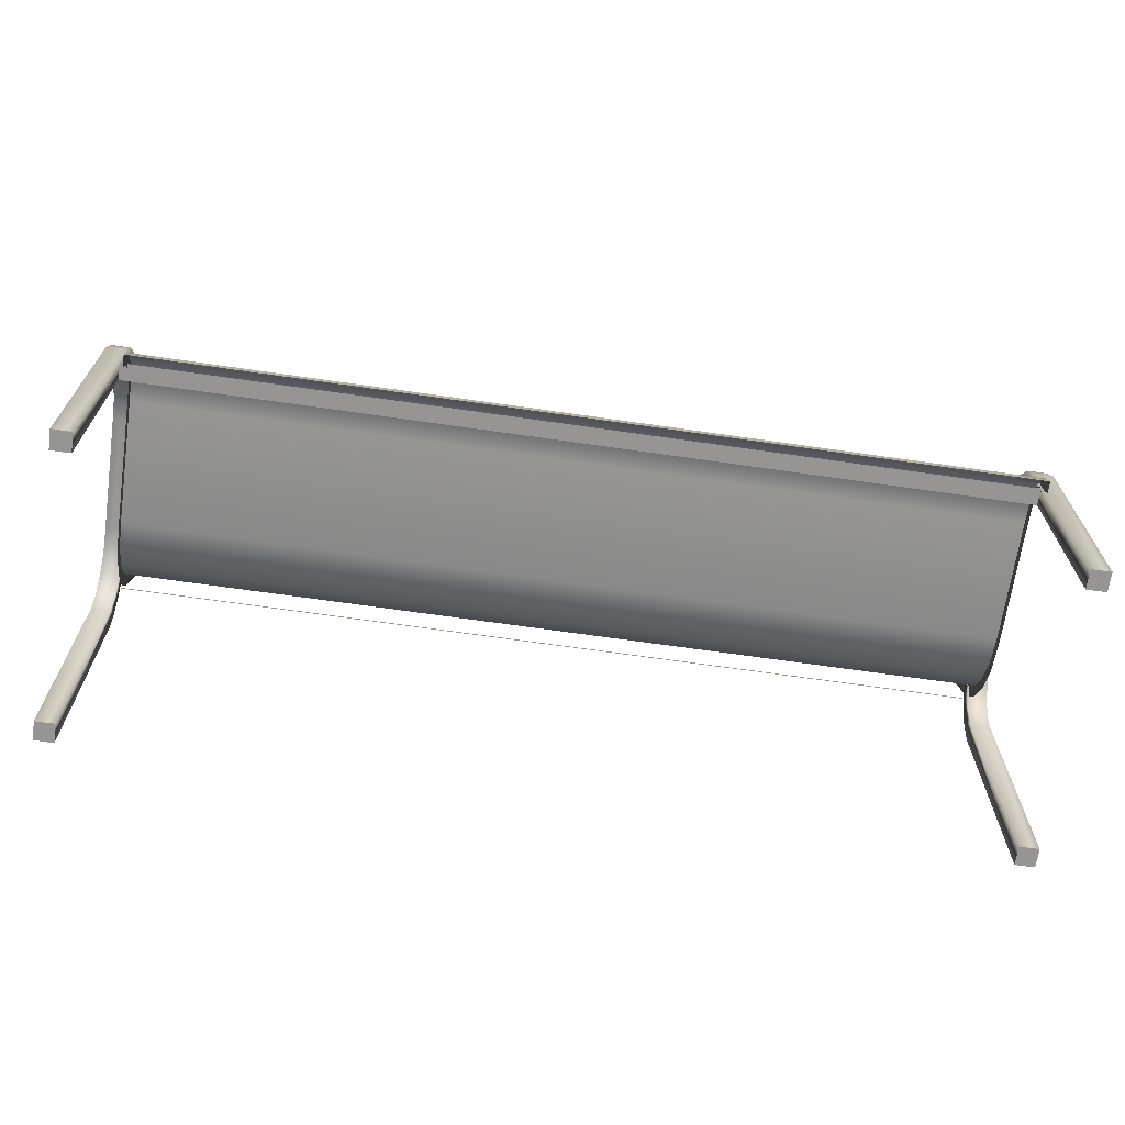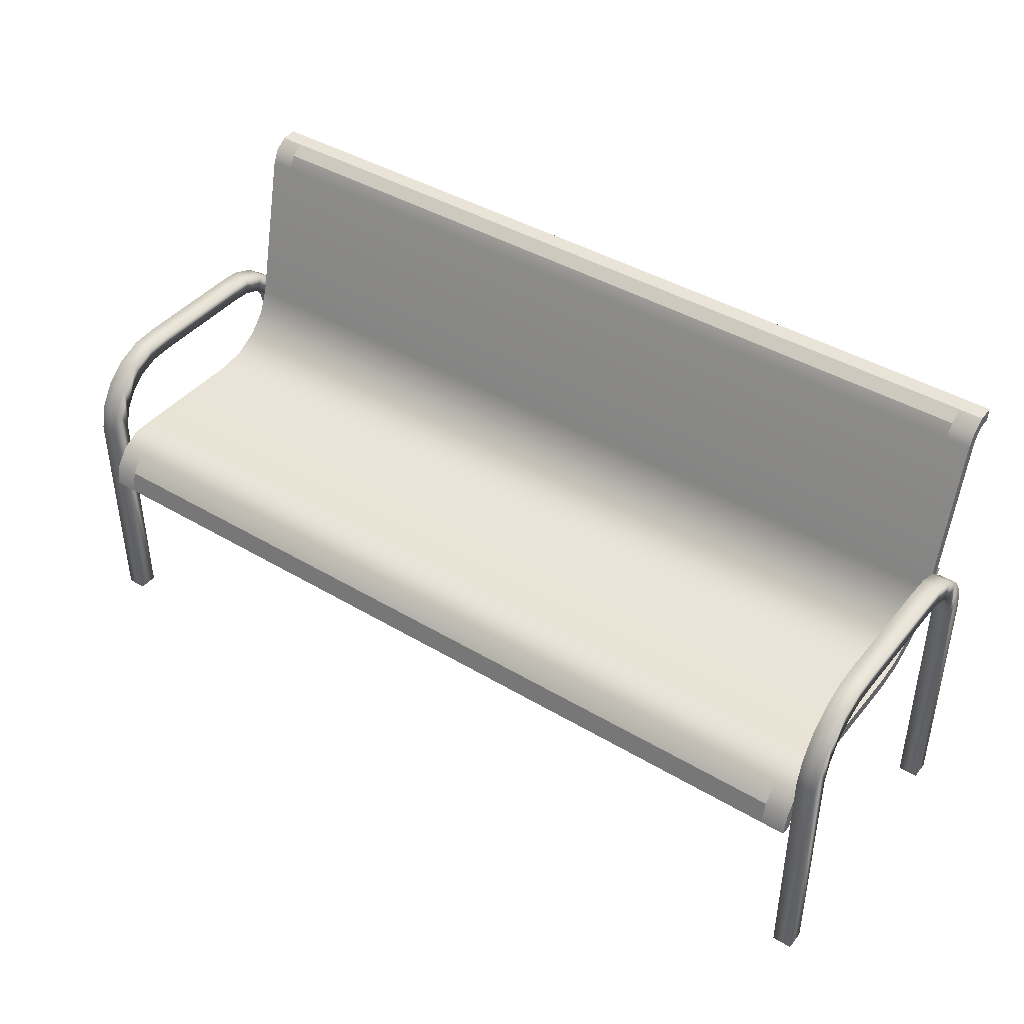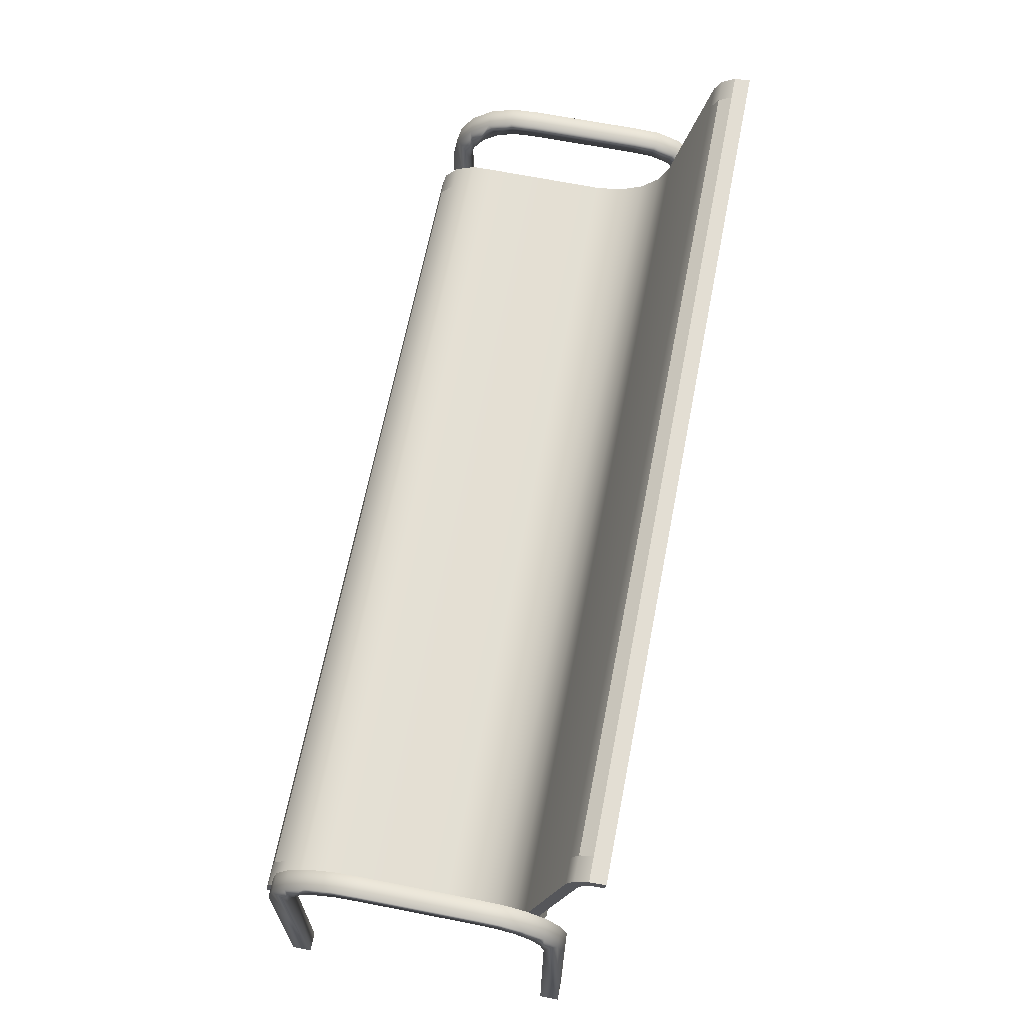
<metadata>
{"format":"obj","ext":"obj","renderer":"f3d","projection":"perspective","resolution":1024,"background":"white","views":[{"elev":-67.6,"azim":171.8,"up":"+Y"},{"elev":41.9,"azim":-144.3,"up":"+Y"},{"elev":65.8,"azim":-78.9,"up":"+Y"}]}
</metadata>
<code>
v -0.4284 -0.04903 -0.1459
v -0.4064 -0.03976 -0.1271
v -0.4064 -0.04903 -0.1459
v -0.4284 -0.03976 -0.1271
v -0.4064 -0.06546 -0.1588
v -0.4284 -0.05754 -0.139
v -0.4064 -0.03948 -0.1062
v -0.4284 -0.06546 -0.1588
v -0.4284 -0.07018 -0.1489
v -0.4284 -0.05042 -0.1246
v -0.4284 -0.03948 -0.1062
v -0.4064 -0.08588 -0.1635
v -0.4284 -0.08707 -0.1528
v -0.4064 -0.04058 0.008668
v -0.4284 -0.08588 -0.1635
v -0.4284 -0.05017 -0.1062
v -0.4284 -0.04058 0.008668
v -0.4064 -0.03652 0.03388
v -0.4284 -0.05128 0.009472
v -0.4284 -0.03652 0.03388
v -0.4064 -0.02432 0.05632
v -0.4284 -0.04678 0.03738
v -0.4284 -0.02432 0.05632
v -0.4284 -0.005364 0.07343
v -0.4284 -0.03284 0.06303
v -0.4064 -0.005364 0.07343
v -0.4284 0.0182 0.08328
v -0.4284 -0.01117 0.08259
v -0.4064 0.0182 0.08328
v -0.4284 0.1631 0.1167
v -0.4284 0.01491 0.0935
v -0.4064 0.1631 0.1167
v -0.4284 0.1758 0.1233
v -0.4284 0.1594 0.1268
v -0.4064 0.1758 0.1233
v -0.4064 0.1836 0.1352
v -0.4284 0.1836 0.1352
v -0.4284 0.1684 0.1315
v -0.4064 0.1848 0.1494
v -0.4284 0.1723 0.1374
v -0.4284 0.1848 0.1494
v -0.4284 0.1731 0.1386
v -0.4284 0.1731 0.1482
v 0.3505 -0.04903 -0.1459
v 0.3505 -0.03976 -0.1271
v 0.3724 -0.04903 -0.1459
v 0.3724 -0.03976 -0.1271
v 0.3505 -0.06546 -0.1588
v 0.3724 -0.05754 -0.139
v 0.3505 -0.03948 -0.1062
v 0.3724 -0.06546 -0.1588
v 0.3724 -0.05042 -0.1246
v 0.3724 -0.07018 -0.1489
v 0.3724 -0.03948 -0.1062
v 0.3505 -0.08588 -0.1635
v 0.3724 -0.08707 -0.1528
v 0.3505 -0.04058 0.008668
v 0.3724 -0.08588 -0.1635
v 0.3724 -0.05017 -0.1062
v 0.3724 -0.04058 0.008668
v 0.3505 -0.03652 0.03388
v 0.3724 -0.05128 0.009472
v 0.3724 -0.03652 0.03388
v 0.3505 -0.02432 0.05632
v 0.3724 -0.04678 0.03738
v 0.3724 -0.02432 0.05632
v 0.3724 -0.005364 0.07343
v 0.3724 -0.03284 0.06303
v 0.3505 -0.005364 0.07343
v 0.3724 0.0182 0.08328
v 0.3724 -0.01117 0.08259
v 0.3505 0.0182 0.08328
v 0.3724 0.1631 0.1167
v 0.3724 0.01491 0.0935
v 0.3505 0.1631 0.1167
v 0.3724 0.1758 0.1233
v 0.3724 0.1594 0.1268
v 0.3505 0.1758 0.1233
v 0.3505 0.1836 0.1352
v 0.3724 0.1836 0.1352
v 0.3724 0.1684 0.1315
v 0.3505 0.1848 0.1494
v 0.3724 0.1723 0.1374
v 0.3724 0.1848 0.1494
v 0.3724 0.1731 0.1386
v 0.3724 0.1731 0.1482
v 0.3793 0.02521 0.04313
v 0.397 0.02521 -0.06251
v 0.397 0.02521 0.04313
v 0.3793 0.02521 -0.06251
v 0.397 0.04297 0.04366
v 0.3793 0.02412 0.06151
v 0.3793 0.04297 0.04366
v 0.397 0.02372 -0.08351
v 0.397 0.04297 -0.06314
v 0.397 0.02412 0.06151
v 0.3793 0.04297 -0.06314
v 0.3793 0.02372 -0.08351
v 0.397 0.04169 0.06537
v 0.3793 0.01782 0.07758
v 0.3793 0.04169 0.06537
v 0.397 0.01623 -0.102
v 0.397 0.04124 -0.08757
v 0.3793 0.04124 -0.08757
v 0.397 0.01782 0.07758
v 0.3793 0.01623 -0.102
v 0.397 0.03334 0.08668
v 0.3793 0.006869 0.09093
v 0.3793 0.03334 0.08668
v 0.397 0.003384 -0.1173
v 0.397 0.03164 -0.1113
v 0.3793 0.03164 -0.1113
v 0.397 0.006869 0.09093
v 0.3793 0.003384 -0.1173
v 0.397 0.01881 0.1044
v 0.3793 -0.007673 0.1002
v 0.3793 0.01881 0.1044
v 0.3793 -0.01355 -0.1278
v 0.397 -0.01355 -0.1278
v 0.3793 0.01517 -0.1309
v 0.397 -0.007673 0.1002
v 0.397 0.01517 -0.1309
v 0.397 -0.02464 0.1047
v 0.3793 -0.02464 0.1047
v 0.3793 -0.000467 0.1167
v 0.3793 -0.03323 -0.1327
v 0.397 -0.03323 -0.1327
v 0.397 -0.006536 -0.1444
v 0.397 -0.000467 0.1167
v 0.3793 -0.006536 -0.1444
v 0.397 -0.2525 0.1224
v 0.397 -0.2525 0.1047
v 0.3793 -0.2525 0.1224
v 0.3793 -0.02236 0.1224
v 0.3793 -0.2525 -0.1327
v 0.397 -0.2525 -0.1327
v 0.397 -0.03106 -0.1505
v 0.397 -0.02236 0.1224
v 0.3793 -0.2525 0.1047
v 0.3793 -0.03106 -0.1505
v 0.397 -0.2525 -0.1505
v 0.3793 -0.2525 -0.1505
v -0.4461 0.02521 0.04313
v -0.4284 0.02521 -0.06251
v -0.4284 0.02521 0.04313
v -0.4461 0.02521 -0.06251
v -0.4284 0.04297 0.04366
v -0.4461 0.02412 0.06151
v -0.4461 0.04297 0.04366
v -0.4284 0.02372 -0.08351
v -0.4284 0.04297 -0.06314
v -0.4284 0.02412 0.06151
v -0.4461 0.04297 -0.06314
v -0.4461 0.02372 -0.08351
v -0.4284 0.04169 0.06537
v -0.4461 0.01782 0.07758
v -0.4461 0.04169 0.06537
v -0.4284 0.01623 -0.102
v -0.4284 0.04124 -0.08757
v -0.4461 0.04124 -0.08757
v -0.4284 0.01782 0.07758
v -0.4461 0.01623 -0.102
v -0.4284 0.03334 0.08668
v -0.4461 0.006869 0.09093
v -0.4461 0.03334 0.08668
v -0.4284 0.003384 -0.1173
v -0.4284 0.03164 -0.1113
v -0.4461 0.03164 -0.1113
v -0.4284 0.006869 0.09093
v -0.4461 0.003384 -0.1173
v -0.4284 0.01881 0.1044
v -0.4461 -0.007673 0.1002
v -0.4461 0.01881 0.1044
v -0.4461 -0.01355 -0.1278
v -0.4284 -0.01355 -0.1278
v -0.4461 0.01517 -0.1309
v -0.4284 -0.007673 0.1002
v -0.4284 0.01517 -0.1309
v -0.4284 -0.02464 0.1047
v -0.4461 -0.02464 0.1047
v -0.4461 -0.000467 0.1167
v -0.4461 -0.03323 -0.1327
v -0.4284 -0.03323 -0.1327
v -0.4284 -0.006536 -0.1444
v -0.4284 -0.000467 0.1167
v -0.4461 -0.006536 -0.1444
v -0.4284 -0.2525 0.1224
v -0.4284 -0.2525 0.1047
v -0.4461 -0.2525 0.1224
v -0.4461 -0.02236 0.1224
v -0.4461 -0.2525 -0.1327
v -0.4284 -0.2525 -0.1327
v -0.4284 -0.03106 -0.1505
v -0.4284 -0.02236 0.1224
v -0.4461 -0.2525 0.1047
v -0.4461 -0.03106 -0.1505
v -0.4284 -0.2525 -0.1505
v -0.4461 -0.2525 -0.1505
v 0.3793 0.028 0.1028
v -0.4284 0.008502 0.0947
v 0.3793 0.008502 0.0947
v -0.4284 0.028 0.1028
v -0.4064 -0.06546 -0.1588
v 0.3505 -0.06546 -0.1588
v -0.4064 0.1758 0.1233
v 0.3505 0.1836 0.1352
v 0.3505 0.1758 0.1233
v -0.4064 0.1836 0.1352
v -0.4064 0.1848 0.1494
v 0.3505 0.1848 0.1494
v -0.4284 0.1848 0.1494
v -0.4284 0.1731 0.1482
v 0.3724 0.1848 0.1494
v 0.3724 0.1731 0.1482
v -0.4064 -0.04903 -0.1459
v 0.3505 -0.04903 -0.1459
v 0.3505 -0.03976 -0.1271
v -0.4064 -0.03976 -0.1271
v 0.3505 -0.03948 -0.1062
v -0.4064 -0.03948 -0.1062
v 0.3505 -0.04058 0.008668
v -0.4064 -0.04058 0.008668
v 0.3505 -0.03652 0.03388
v -0.4064 -0.03652 0.03388
v 0.3505 -0.02432 0.05632
v -0.4064 -0.02432 0.05632
v -0.4064 0.0182 0.08328
v 0.3505 0.0182 0.08328
v -0.4284 -0.06405 -0.1484
v 0.3793 -0.06405 -0.1327
v 0.3793 -0.06405 -0.1484
v -0.4284 -0.06405 -0.1327
v 0.3505 0.008323 0.09074
v 0.3505 -0.01117 0.08259
v 0.3724 -0.08588 -0.1635
v -0.4284 0.1836 0.1352
v 0.3881 -0.2525 -0.1416
v 0.3881 -0.03214 -0.1416
v 0.3881 -0.01004 -0.1361
v 0.3881 0.009279 -0.1241
v 0.3881 0.02393 -0.1066
v 0.3881 0.03248 -0.08554
v 0.3881 0.03409 -0.06283
v 0.3881 0.03409 0.04339
v 0.3881 0.0329 0.06344
v 0.3881 0.02558 0.08213
v 0.3881 0.01284 0.09765
v 0.3881 -0.00407 0.1085
v 0.3881 -0.0235 0.1135
v 0.3881 -0.2525 0.1135
g mesh1_mesh1-geometry
f 1 2 3
f 2 1 4
f 3 2 1
f 4 1 2
f 5 1 3
f 3 1 5
f 1 6 4
f 4 6 1
f 4 7 2
f 2 7 4
f 1 5 8
f 8 5 1
f 1 9 6
f 6 9 1
f 4 6 10
f 10 6 4
f 7 4 11
f 11 4 7
f 12 8 5
f 5 8 12
f 8 13 1
f 1 13 8
f 1 13 9
f 9 13 1
f 4 10 11
f 11 10 4
f 11 14 7
f 7 14 11
f 8 12 15
f 15 12 8
f 13 8 15
f 15 8 13
f 11 10 16
f 16 10 11
f 14 11 17
f 17 11 14
f 11 16 17
f 17 16 11
f 17 18 14
f 14 18 17
f 17 16 19
f 19 16 17
f 18 17 20
f 20 17 18
f 17 19 20
f 20 19 17
f 20 21 18
f 18 21 20
f 20 19 22
f 22 19 20
f 21 20 23
f 23 20 21
f 20 22 23
f 23 22 20
f 24 21 23
f 23 21 24
f 23 22 25
f 25 22 23
f 21 24 26
f 26 24 21
f 23 25 24
f 24 25 23
f 27 26 24
f 24 26 27
f 24 25 28
f 28 25 24
f 26 27 29
f 29 27 26
f 24 28 27
f 27 28 24
f 30 29 27
f 27 29 30
f 27 28 31
f 31 28 27
f 29 30 32
f 32 30 29
f 27 31 30
f 30 31 27
f 33 32 30
f 30 32 33
f 30 31 34
f 34 31 30
f 32 33 35
f 35 33 32
f 30 34 33
f 33 34 30
f 33 36 35
f 35 36 33
f 33 34 37
f 37 34 33
f 36 33 37
f 37 33 36
f 37 34 38
f 38 34 37
f 37 39 36
f 36 39 37
f 37 38 40
f 40 38 37
f 39 37 41
f 41 37 39
f 37 40 41
f 41 40 37
f 41 40 42
f 42 40 41
f 41 42 43
f 43 42 41
g mesh2_mesh2-geometry
f 44 45 46
f 46 45 44
f 47 46 45
f 45 46 47
f 44 46 48
f 48 46 44
f 47 49 46
f 46 49 47
f 45 50 47
f 47 50 45
f 51 48 46
f 46 48 51
f 52 49 47
f 47 49 52
f 49 53 46
f 46 53 49
f 54 47 50
f 50 47 54
f 48 51 55
f 55 51 48
f 46 56 51
f 51 56 46
f 54 52 47
f 47 52 54
f 53 56 46
f 46 56 53
f 50 57 54
f 54 57 50
f 58 55 51
f 51 55 58
f 58 51 56
f 56 51 58
f 59 52 54
f 54 52 59
f 60 54 57
f 57 54 60
f 60 59 54
f 54 59 60
f 57 61 60
f 60 61 57
f 62 59 60
f 60 59 62
f 63 60 61
f 61 60 63
f 63 62 60
f 60 62 63
f 61 64 63
f 63 64 61
f 65 62 63
f 63 62 65
f 66 63 64
f 64 63 66
f 66 65 63
f 63 65 66
f 66 64 67
f 67 64 66
f 68 65 66
f 66 65 68
f 69 67 64
f 64 67 69
f 67 68 66
f 66 68 67
f 67 69 70
f 70 69 67
f 71 68 67
f 67 68 71
f 72 70 69
f 69 70 72
f 70 71 67
f 67 71 70
f 70 72 73
f 73 72 70
f 74 71 70
f 70 71 74
f 75 73 72
f 72 73 75
f 73 74 70
f 70 74 73
f 73 75 76
f 76 75 73
f 77 74 73
f 73 74 77
f 78 76 75
f 75 76 78
f 76 77 73
f 73 77 76
f 78 79 76
f 76 79 78
f 80 77 76
f 76 77 80
f 80 76 79
f 79 76 80
f 81 77 80
f 80 77 81
f 79 82 80
f 80 82 79
f 83 81 80
f 80 81 83
f 84 80 82
f 82 80 84
f 84 83 80
f 80 83 84
f 85 83 84
f 84 83 85
f 86 85 84
f 84 85 86
g mesh3_mesh3-geometry
f 87 88 89
f 88 87 90
f 88 91 89
f 89 92 87
f 93 90 87
f 90 94 88
f 88 95 91
f 89 91 96
f 92 89 96
f 93 87 92
f 97 90 93
f 94 90 98
f 94 95 88
f 97 91 95
f 96 91 99
f 96 100 92
f 93 92 101
f 97 98 90
f 91 97 93
f 98 102 94
f 94 103 95
f 95 104 97
f 93 99 91
f 96 99 105
f 100 96 105
f 101 92 100
f 99 93 101
f 104 98 97
f 102 98 106
f 102 103 94
f 104 95 103
f 105 99 107
f 105 108 100
f 101 100 109
f 101 107 99
f 104 106 98
f 106 110 102
f 102 111 103
f 103 112 104
f 105 107 113
f 108 105 113
f 109 100 108
f 107 101 109
f 112 106 104
f 110 106 114
f 110 111 102
f 112 103 111
f 113 107 115
f 113 116 108
f 109 108 117
f 109 115 107
f 112 114 106
f 118 110 114
f 119 111 110
f 111 120 112
f 113 115 121
f 116 113 121
f 117 108 116
f 115 109 117
f 112 118 114
f 110 118 119
f 119 122 111
f 120 111 122
f 120 118 112
f 121 115 123
f 123 116 121
f 117 116 124
f 125 115 117
f 126 119 118
f 127 122 119
f 128 120 122
f 120 126 118
f 123 115 129
f 116 123 124
f 117 124 125
f 115 125 129
f 119 126 127
f 127 128 122
f 120 128 130
f 130 126 120
f 131 123 129
f 132 124 123
f 124 133 125
f 134 129 125
f 135 127 126
f 136 128 127
f 137 130 128
f 130 135 126
f 123 131 132
f 131 129 138
f 124 132 139
f 133 124 139
f 125 133 134
f 129 134 138
f 127 135 136
f 136 137 128
f 130 137 140
f 140 135 130
f 134 131 138
f 131 134 133
f 137 136 141
f 141 140 137
f 135 140 142
f 140 141 142
g mesh3_mesh3-geometry
f 89 88 87
f 90 87 88
f 89 91 88
f 87 92 89
f 87 90 93
f 88 94 90
f 91 95 88
f 96 91 89
f 96 89 92
f 92 87 93
f 93 90 97
f 98 90 94
f 88 95 94
f 95 91 97
f 99 91 96
f 92 100 96
f 101 92 93
f 90 98 97
f 93 97 91
f 94 102 98
f 95 103 94
f 97 104 95
f 91 99 93
f 105 99 96
f 105 96 100
f 100 92 101
f 101 93 99
f 97 98 104
f 106 98 102
f 94 103 102
f 103 95 104
f 107 99 105
f 100 108 105
f 109 100 101
f 99 107 101
f 98 106 104
f 102 110 106
f 103 111 102
f 104 112 103
f 113 107 105
f 113 105 108
f 108 100 109
f 109 101 107
f 104 106 112
f 114 106 110
f 102 111 110
f 111 103 112
f 115 107 113
f 108 116 113
f 117 108 109
f 107 115 109
f 106 114 112
f 114 110 118
f 110 111 119
f 112 120 111
f 121 115 113
f 121 113 116
f 116 108 117
f 117 109 115
f 114 118 112
f 119 118 110
f 111 122 119
f 122 111 120
f 112 118 120
f 123 115 121
f 121 116 123
f 124 116 117
f 117 115 125
f 118 119 126
f 119 122 127
f 122 120 128
f 118 126 120
f 129 115 123
f 124 123 116
f 125 124 117
f 129 125 115
f 127 126 119
f 122 128 127
f 130 128 120
f 120 126 130
f 129 123 131
f 123 124 132
f 125 133 124
f 125 129 134
f 126 127 135
f 127 128 136
f 128 130 137
f 126 135 130
f 132 131 123
f 138 129 131
f 139 132 124
f 139 124 133
f 134 133 125
f 138 134 129
f 136 135 127
f 128 137 136
f 140 137 130
f 130 135 140
f 133 132 131
f 131 132 133
f 138 131 134
f 132 133 139
f 139 133 132
f 133 134 131
f 135 141 136
f 136 141 135
f 141 136 137
f 137 140 141
f 142 140 135
f 141 135 142
f 142 135 141
f 142 141 140
g mesh4_mesh4-geometry
l 132 131
l 131 133
l 133 139
g mesh3_mesh3-geometry
f 143 144 145
f 144 143 146
f 144 147 145
f 145 148 143
f 149 146 143
f 146 150 144
f 144 151 147
f 145 147 152
f 148 145 152
f 149 143 148
f 153 146 149
f 150 146 154
f 150 151 144
f 153 147 151
f 152 147 155
f 152 156 148
f 149 148 157
f 153 154 146
f 147 153 149
f 154 158 150
f 150 159 151
f 151 160 153
f 149 155 147
f 152 155 161
f 156 152 161
f 157 148 156
f 155 149 157
f 160 154 153
f 158 154 162
f 158 159 150
f 160 151 159
f 161 155 163
f 161 164 156
f 157 156 165
f 157 163 155
f 160 162 154
f 162 166 158
f 158 167 159
f 159 168 160
f 161 163 169
f 164 161 169
f 165 156 164
f 163 157 165
f 168 162 160
f 166 162 170
f 166 167 158
f 168 159 167
f 169 163 171
f 169 172 164
f 165 164 173
f 165 171 163
f 168 170 162
f 174 166 170
f 175 167 166
f 167 176 168
f 169 171 177
f 172 169 177
f 173 164 172
f 171 165 173
f 168 174 170
f 166 174 175
f 175 178 167
f 176 167 178
f 176 174 168
f 177 171 179
f 179 172 177
f 173 172 180
f 181 171 173
f 182 175 174
f 183 178 175
f 184 176 178
f 176 182 174
f 179 171 185
f 172 179 180
f 173 180 181
f 171 181 185
f 175 182 183
f 183 184 178
f 176 184 186
f 186 182 176
f 187 179 185
f 188 180 179
f 180 189 181
f 190 185 181
f 191 183 182
f 192 184 183
f 193 186 184
f 186 191 182
f 179 187 188
f 187 185 194
f 180 188 195
f 189 180 195
f 181 189 190
f 185 190 194
f 183 191 192
f 192 193 184
f 186 193 196
f 196 191 186
f 190 187 194
f 187 190 189
f 193 192 197
f 197 196 193
f 191 196 198
f 196 197 198
g mesh3_mesh3-geometry
f 145 144 143
f 146 143 144
f 145 147 144
f 143 148 145
f 143 146 149
f 144 150 146
f 147 151 144
f 152 147 145
f 152 145 148
f 148 143 149
f 149 146 153
f 154 146 150
f 144 151 150
f 151 147 153
f 155 147 152
f 148 156 152
f 157 148 149
f 146 154 153
f 149 153 147
f 150 158 154
f 151 159 150
f 153 160 151
f 147 155 149
f 161 155 152
f 161 152 156
f 156 148 157
f 157 149 155
f 153 154 160
f 162 154 158
f 150 159 158
f 159 151 160
f 163 155 161
f 156 164 161
f 165 156 157
f 155 163 157
f 154 162 160
f 158 166 162
f 159 167 158
f 160 168 159
f 169 163 161
f 169 161 164
f 164 156 165
f 165 157 163
f 160 162 168
f 170 162 166
f 158 167 166
f 167 159 168
f 171 163 169
f 164 172 169
f 173 164 165
f 163 171 165
f 162 170 168
f 170 166 174
f 166 167 175
f 168 176 167
f 177 171 169
f 177 169 172
f 172 164 173
f 173 165 171
f 170 174 168
f 175 174 166
f 167 178 175
f 178 167 176
f 168 174 176
f 179 171 177
f 177 172 179
f 180 172 173
f 173 171 181
f 174 175 182
f 175 178 183
f 178 176 184
f 174 182 176
f 185 171 179
f 180 179 172
f 181 180 173
f 185 181 171
f 183 182 175
f 178 184 183
f 186 184 176
f 176 182 186
f 185 179 187
f 179 180 188
f 181 189 180
f 181 185 190
f 182 183 191
f 183 184 192
f 184 186 193
f 182 191 186
f 188 187 179
f 194 185 187
f 195 188 180
f 195 180 189
f 190 189 181
f 194 190 185
f 192 191 183
f 184 193 192
f 196 193 186
f 186 191 196
f 189 188 187
f 187 188 189
f 194 187 190
f 188 189 195
f 195 189 188
f 189 190 187
f 191 197 192
f 192 197 191
f 197 192 193
f 193 196 197
f 198 196 191
f 197 191 198
f 198 191 197
f 198 197 196
g mesh4_mesh4-geometry
l 188 187
l 187 189
l 189 195
g mesh5_mesh5-geometry
f 199 200 201
f 200 199 202
f 201 200 199
f 202 199 200
g mesh6_mesh6-geometry
f 203 55 12
f 55 203 204
f 12 55 203
f 204 203 55
f 205 206 207
f 207 206 205
f 206 205 208
f 208 205 206
f 209 206 208
f 208 206 209
f 206 209 210
f 210 209 206
f 211 210 209
f 209 210 211
f 210 211 212
f 212 211 210
f 212 213 210
f 210 213 212
f 213 212 214
f 214 212 213
g mesh6_mesh6-geometry
f 215 204 203
f 203 204 215
f 204 215 216
f 216 215 204
f 215 217 216
f 216 217 215
f 217 215 218
f 218 215 217
f 218 219 217
f 217 219 218
f 219 218 220
f 220 218 219
f 220 221 219
f 219 221 220
f 221 220 222
f 222 220 221
f 222 223 221
f 221 223 222
f 223 222 224
f 224 222 223
f 224 225 223
f 223 225 224
f 225 224 226
f 226 224 225
f 26 225 226
f 226 225 26
f 225 26 69
f 69 26 225
f 227 69 26
f 26 69 227
f 69 227 228
f 228 227 69
f 32 228 227
f 227 228 32
f 228 32 75
f 75 32 228
f 205 75 32
f 32 75 205
f 75 205 207
f 207 205 75
g mesh7_mesh7-geometry
f 229 230 231
f 230 229 232
f 231 230 229
f 232 229 230
g mesh8_mesh8-geometry
l 233 234
g mesh9_mesh9-geometry
l 235 55
g mesh10_mesh10-geometry
l 236 211
g mesh11_mesh11-geometry
l 237 238
l 238 239
l 239 240
l 240 241
l 241 242
l 242 243
l 243 244
l 245 244
l 246 245
l 247 246
l 248 247
l 249 248
l 249 250

</code>
